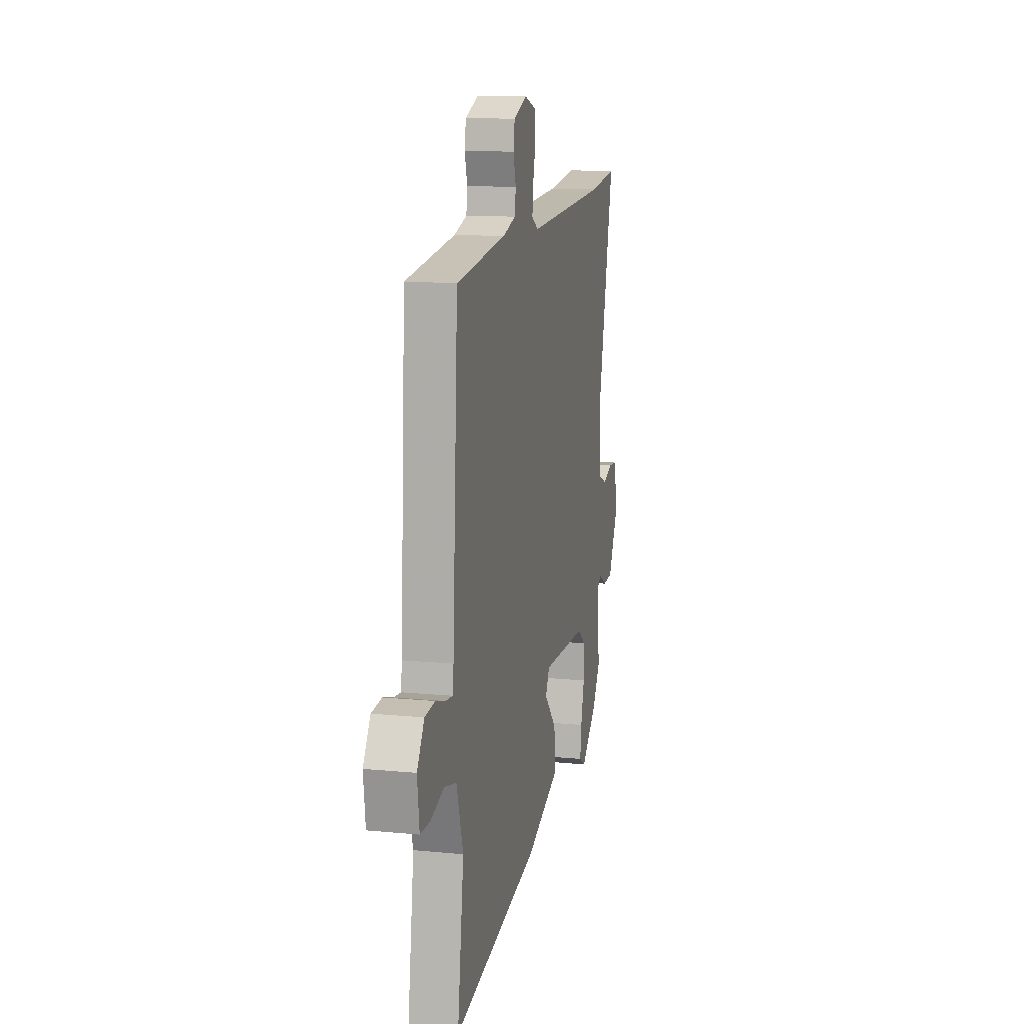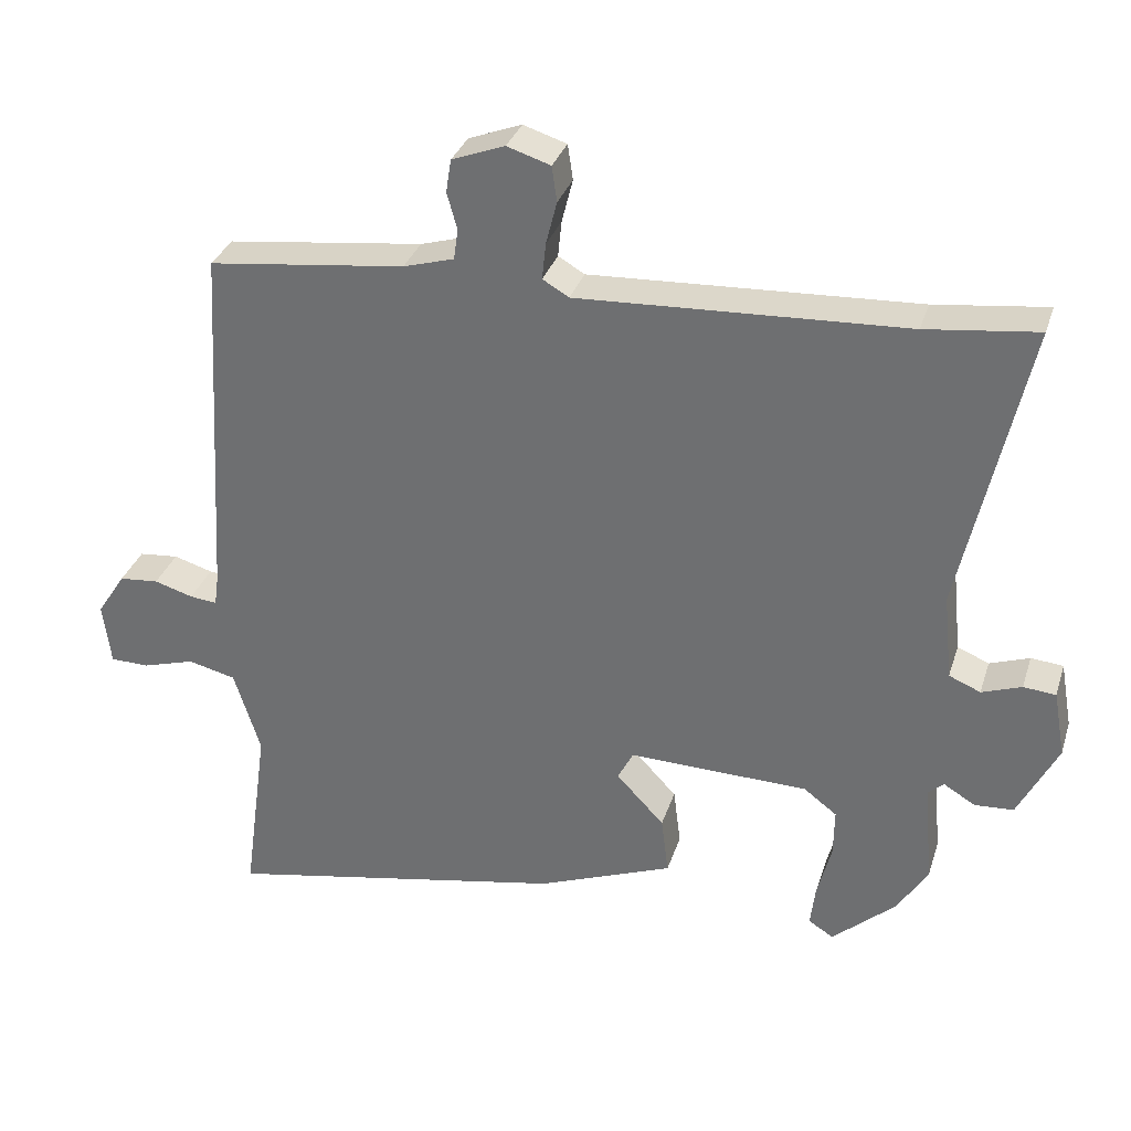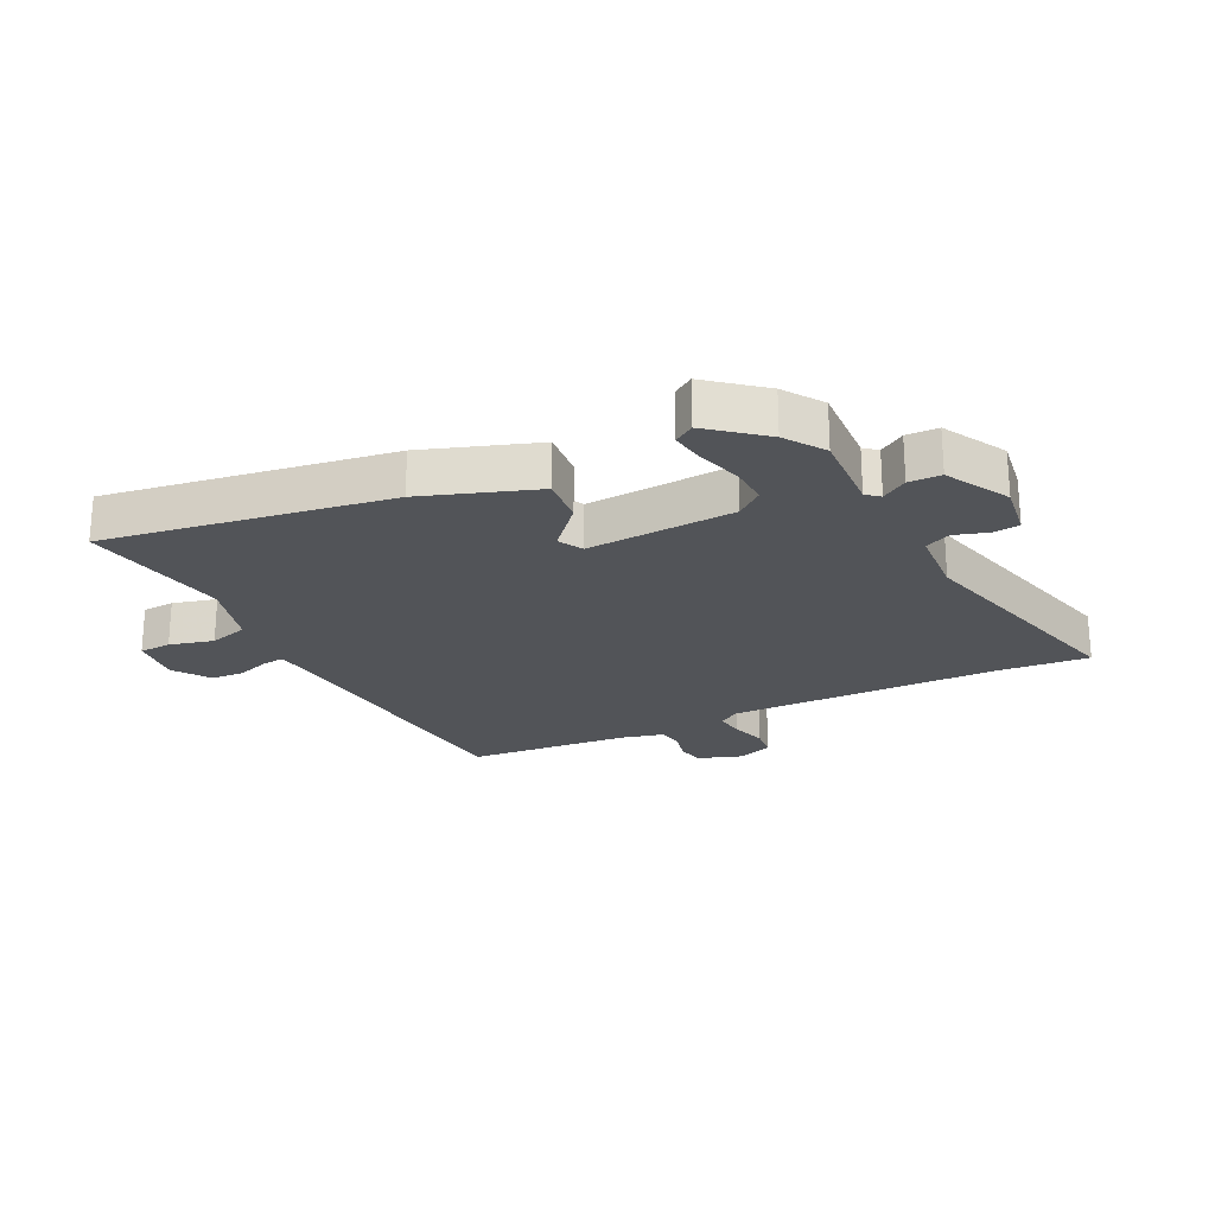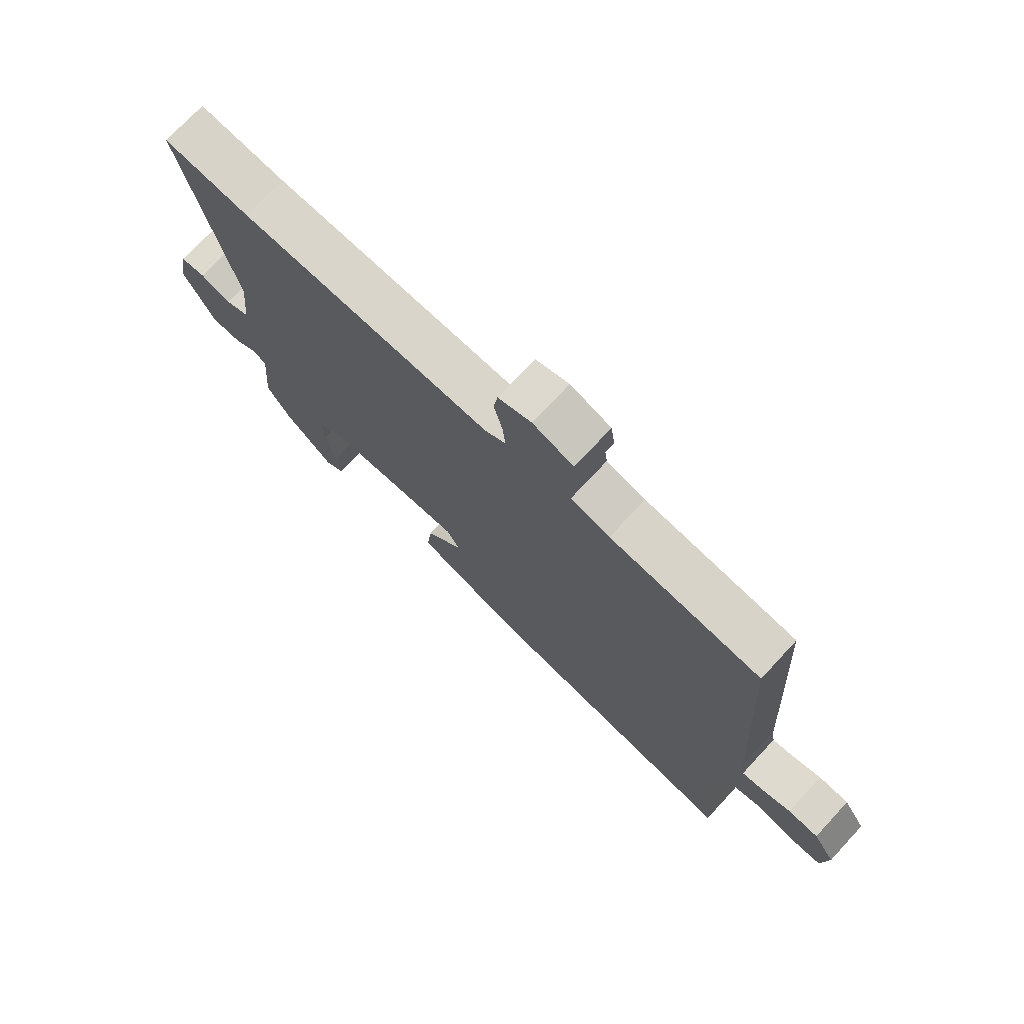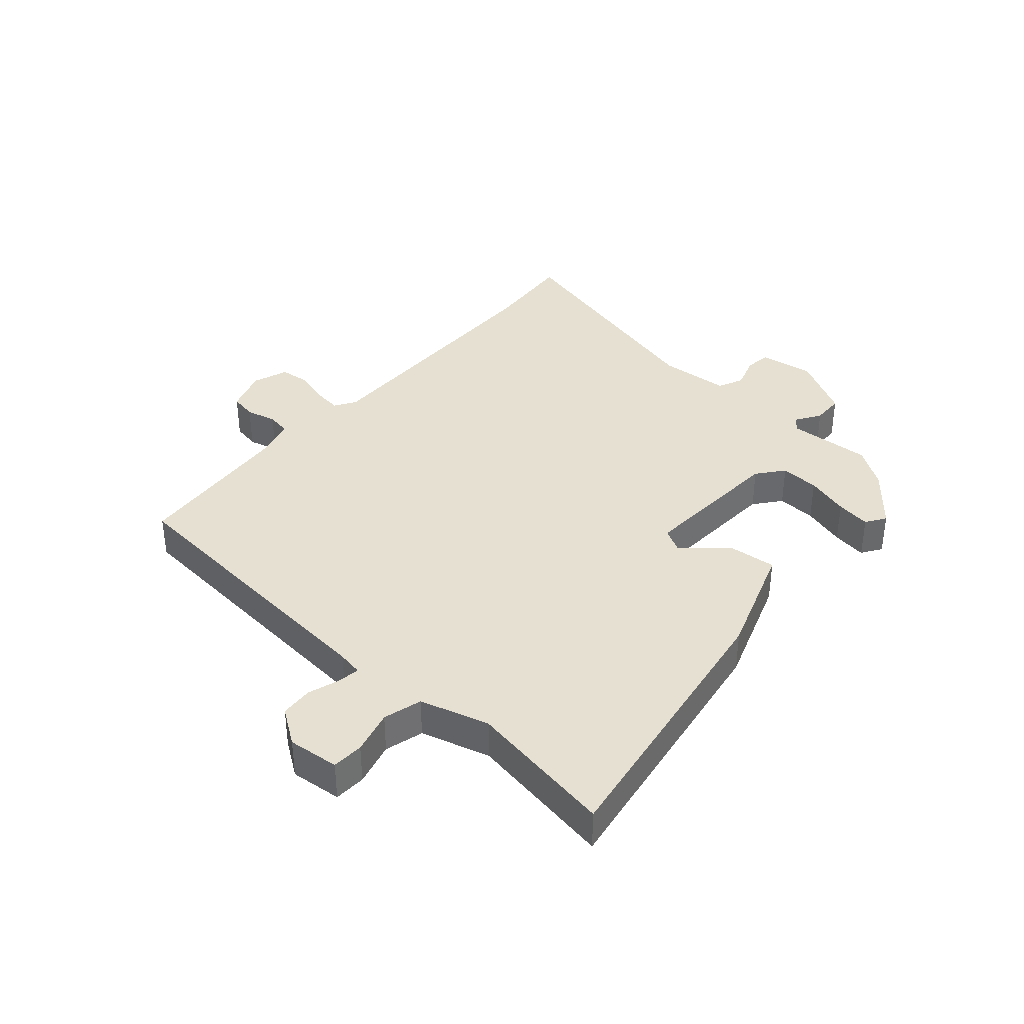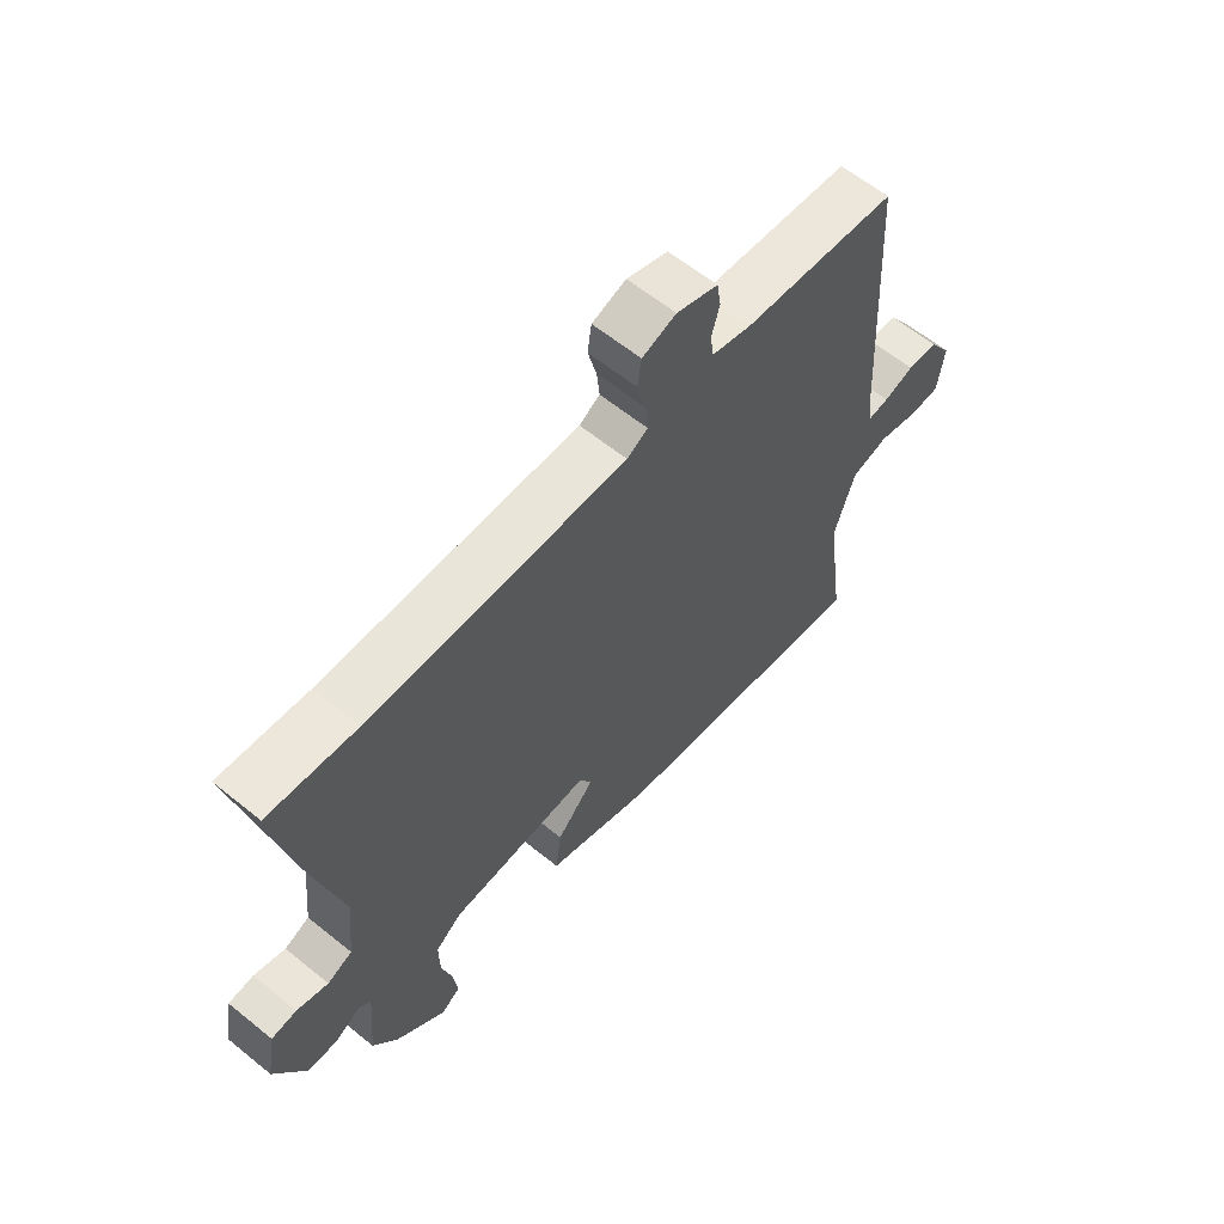
<metadata>
{"format":"obj","ext":"obj","renderer":"f3d","projection":"perspective","resolution":1024,"background":"white","views":[{"elev":12.7,"azim":102.7,"up":"+Z"},{"elev":32.2,"azim":-163.5,"up":"+Z"},{"elev":-23.2,"azim":-151.8,"up":"+Y"},{"elev":73.2,"azim":42.9,"up":"+Z"},{"elev":37.7,"azim":132.9,"up":"+Y"},{"elev":61.6,"azim":-50.5,"up":"+Z"}]}
</metadata>
<code>
v 0.501 0.07 0.453
v 0.53 0.07 -0.043
v 0.536 0.07 -0.085
v 0.573 0.07 -0.081
v 0.626 0.07 -0.065
v 0.68 0.07 -0.07
v 0.719 0.07 -0.13
v 0.708 0.07 -0.215
v 0.655 0.07 -0.216
v 0.583 0.07 -0.195
v 0.518 0.07 -0.211
v 0.482 0.07 -0.325
v 0.516 0.07 -0.572
v 0.049 0.07 -0.484
v -0.136 0.07 -0.413
v -0.126 0.07 -0.334
v -0.061 0.07 -0.265
v -0.082 0.07 -0.224
v -0.327 0.07 -0.231
v -0.372 0.07 -0.265
v -0.371 0.07 -0.33
v -0.352 0.07 -0.403
v -0.345 0.07 -0.461
v -0.379 0.07 -0.482
v -0.465 0.07 -0.406
v -0.507 0.07 -0.34
v -0.495 0.07 -0.201
v -0.516 0.07 -0.182
v -0.559 0.07 -0.208
v -0.612 0.07 -0.205
v -0.666 0.07 -0.099
v -0.65 0.07 -0.009
v -0.606 0.07 -0.005
v -0.552 0.07 -0.024
v -0.509 0.07 -0.006
v -0.497 0.07 0.111
v -0.586 0.07 0.51
v -0.434 0.07 0.492
v 0.011 0.07 0.472
v 0.047 0.07 0.493
v 0.042 0.07 0.542
v 0.027 0.07 0.601
v 0.034 0.07 0.649
v 0.093 0.07 0.668
v 0.165 0.07 0.641
v 0.172 0.07 0.596
v 0.158 0.07 0.546
v 0.164 0.07 0.505
v 0.233 0.07 0.485
v 0.501 0 0.453
v 0.53 0 -0.043
v 0.536 0 -0.085
v 0.573 0 -0.081
v 0.626 0 -0.065
v 0.68 0 -0.07
v 0.719 0 -0.13
v 0.708 0 -0.215
v 0.655 0 -0.216
v 0.583 0 -0.195
v 0.518 0 -0.211
v 0.482 0 -0.325
v 0.516 0 -0.572
v 0.049 0 -0.484
v -0.136 0 -0.413
v -0.126 0 -0.334
v -0.061 0 -0.265
v -0.082 0 -0.224
v -0.327 0 -0.231
v -0.372 0 -0.265
v -0.371 0 -0.33
v -0.352 0 -0.403
v -0.345 0 -0.461
v -0.379 0 -0.482
v -0.465 0 -0.406
v -0.507 0 -0.34
v -0.495 0 -0.201
v -0.516 0 -0.182
v -0.559 0 -0.208
v -0.612 0 -0.205
v -0.666 0 -0.099
v -0.65 0 -0.009
v -0.606 0 -0.005
v -0.552 0 -0.024
v -0.509 0 -0.006
v -0.497 0 0.111
v -0.586 0 0.51
v -0.434 0 0.492
v 0.011 0 0.472
v 0.047 0 0.493
v 0.042 0 0.542
v 0.027 0 0.601
v 0.034 0 0.649
v 0.093 0 0.668
v 0.165 0 0.641
v 0.172 0 0.596
v 0.158 0 0.546
v 0.164 0 0.505
v 0.233 0 0.485
f 45 46 47
f 44 45 47
f 43 44 47
f 42 43 47
f 41 42 47
f 40 41 47 48
f 39 40 48 49
f 36 37 38
f 35 36 38 39
f 32 33 34
f 31 32 34
f 30 31 34
f 29 30 34
f 28 29 34
f 27 28 34 35
f 25 26 27
f 24 25 27
f 23 24 27
f 22 23 27
f 21 22 27
f 20 21 27 35
f 39 49 1
f 35 39 1
f 20 35 1
f 19 20 1
f 15 16 17
f 14 15 17
f 13 14 17
f 12 13 17
f 11 12 17 18
f 8 9 10
f 7 8 10
f 6 7 10
f 5 6 10
f 4 5 10
f 10 11 18
f 4 10 18
f 3 4 18
f 18 19 1 2
f 2 3 18
f 96 95 94
f 96 94 93
f 96 93 92
f 96 92 91
f 96 91 90
f 97 96 90 89
f 98 97 89 88
f 87 86 85
f 88 87 85 84
f 83 82 81
f 83 81 80
f 83 80 79
f 83 79 78
f 83 78 77
f 84 83 77 76
f 76 75 74
f 76 74 73
f 76 73 72
f 76 72 71
f 76 71 70
f 84 76 70 69
f 50 98 88
f 50 88 84
f 50 84 69
f 50 69 68
f 66 65 64
f 66 64 63
f 66 63 62
f 66 62 61
f 67 66 61 60
f 59 58 57
f 59 57 56
f 59 56 55
f 59 55 54
f 59 54 53
f 67 60 59
f 67 59 53
f 67 53 52
f 51 50 68 67
f 67 52 51
f 1 50 51 2
f 2 51 52 3
f 3 52 53 4
f 4 53 54 5
f 5 54 55 6
f 6 55 56 7
f 7 56 57 8
f 8 57 58 9
f 9 58 59 10
f 10 59 60 11
f 11 60 61 12
f 12 61 62 13
f 13 62 63 14
f 14 63 64 15
f 15 64 65 16
f 16 65 66 17
f 17 66 67 18
f 18 67 68 19
f 19 68 69 20
f 20 69 70 21
f 21 70 71 22
f 22 71 72 23
f 23 72 73 24
f 24 73 74 25
f 25 74 75 26
f 26 75 76 27
f 27 76 77 28
f 28 77 78 29
f 29 78 79 30
f 30 79 80 31
f 31 80 81 32
f 32 81 82 33
f 33 82 83 34
f 34 83 84 35
f 35 84 85 36
f 36 85 86 37
f 37 86 87 38
f 38 87 88 39
f 39 88 89 40
f 40 89 90 41
f 41 90 91 42
f 42 91 92 43
f 43 92 93 44
f 44 93 94 45
f 45 94 95 46
f 46 95 96 47
f 47 96 97 48
f 48 97 98 49
f 49 98 50 1

</code>
